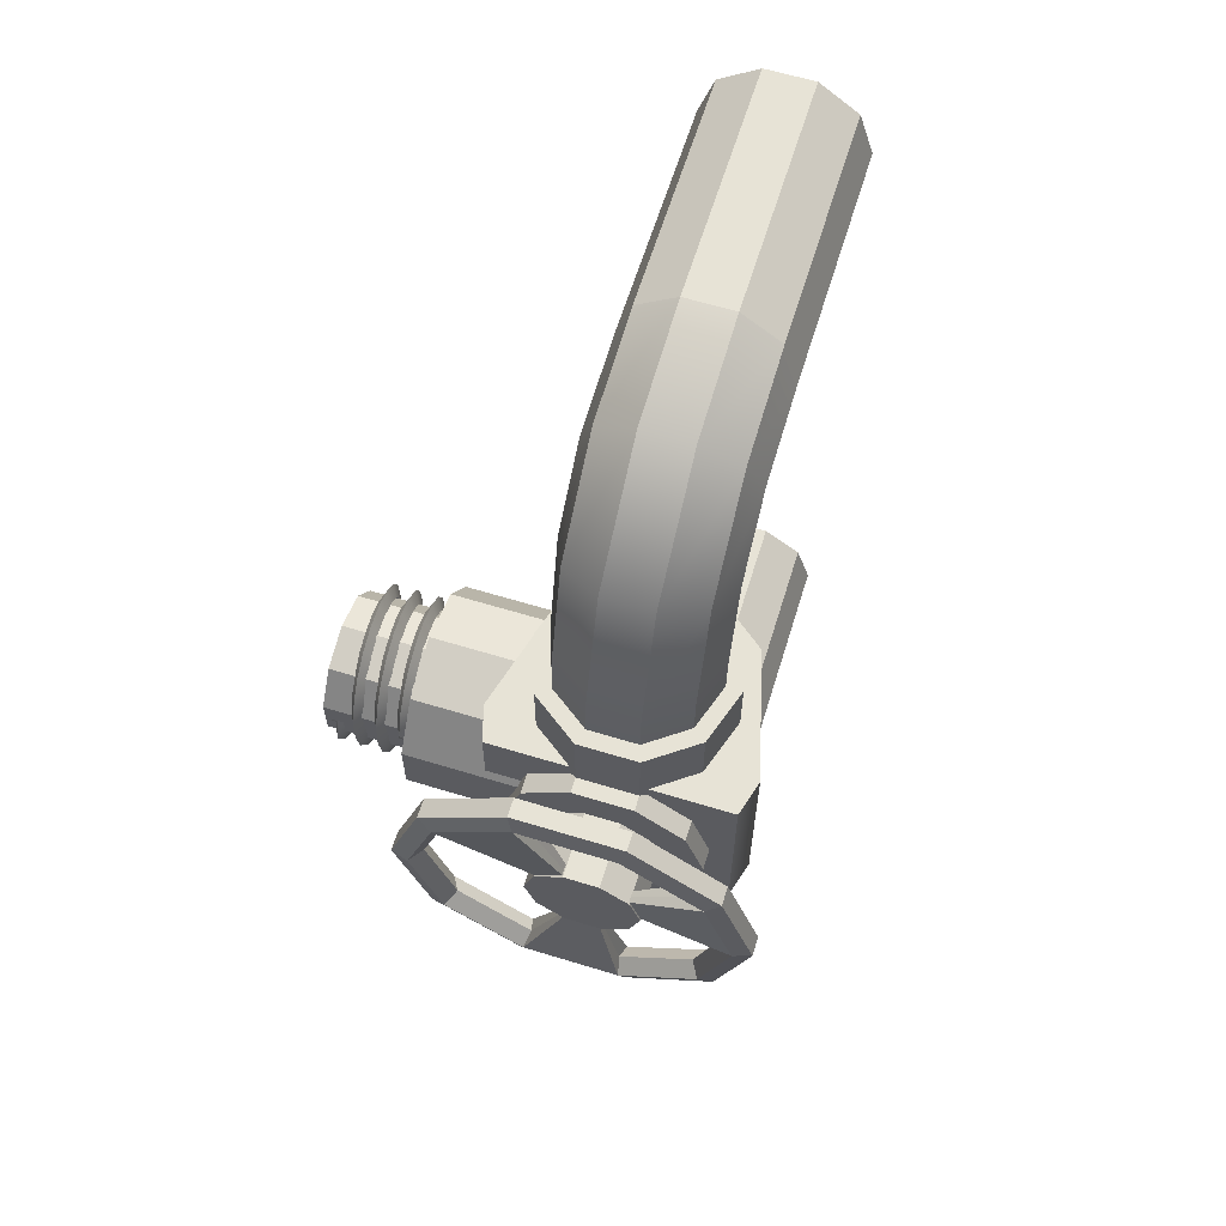
<metadata>
{"format":"obj","ext":"obj","renderer":"f3d","projection":"perspective","resolution":1024,"background":"white","views":[{"elev":62.7,"azim":-162.8,"up":"+Z"}]}
</metadata>
<code>
g default
v 1.184 2.647 0
v 1.134 2.647 -0
v 1.159 2.647 0
v 1.179 2.633 -0.08719
v 1.129 2.633 -0.08719
v 1.154 2.68 -0.1026
v 1.174 2.593 -0.1658
v 1.125 2.593 -0.1658
v 1.149 2.633 -0.1951
v 1.169 2.53 -0.2283
v 1.12 2.53 -0.2283
v 1.145 2.56 -0.2686
v 1.165 2.452 -0.2683
v 1.115 2.452 -0.2683
v 1.14 2.467 -0.3157
v 1.16 2.364 -0.2822
v 1.11 2.364 -0.2822
v 1.135 2.364 -0.3319
v 1.155 2.277 -0.2683
v 1.106 2.277 -0.2683
v 1.13 2.262 -0.3157
v 1.15 2.199 -0.2283
v 1.101 2.199 -0.2283
v 1.126 2.169 -0.2686
v 1.146 2.136 -0.1658
v 1.096 2.136 -0.1658
v 1.121 2.096 -0.1951
v 1.141 2.096 -0.08719
v 1.091 2.096 -0.08719
v 1.116 2.049 -0.1026
v 1.136 2.082 0
v 1.087 2.082 0
v 1.111 2.033 0
v 1.131 2.096 0.08719
v 1.082 2.096 0.08719
v 1.107 2.049 0.1026
v 1.127 2.136 0.1658
v 1.077 2.136 0.1658
v 1.102 2.096 0.1951
v 1.122 2.199 0.2283
v 1.072 2.199 0.2283
v 1.097 2.169 0.2686
v 1.117 2.277 0.2683
v 1.067 2.277 0.2683
v 1.092 2.262 0.3157
v 1.112 2.364 0.2822
v 1.063 2.364 0.2822
v 1.087 2.364 0.3319
v 1.107 2.452 0.2683
v 1.058 2.452 0.2683
v 1.083 2.467 0.3157
v 1.103 2.53 0.2283
v 1.053 2.53 0.2283
v 1.078 2.56 0.2686
v 1.098 2.593 0.1658
v 1.048 2.593 0.1658
v 1.073 2.633 0.1951
v 1.093 2.633 0.08719
v 1.044 2.633 0.08719
v 1.068 2.68 0.1026
v 1.088 2.647 -0
v 1.039 2.647 -0
v 1.064 2.696 -1e-06
v 1.084 2.633 -0.08719
v 1.034 2.633 -0.08719
v 1.059 2.68 -0.1026
v 1.079 2.593 -0.1658
v 1.029 2.593 -0.1658
v 1.054 2.633 -0.1951
v 1.074 2.53 -0.2283
v 1.025 2.53 -0.2283
v 1.049 2.56 -0.2686
v 1.069 2.452 -0.2683
v 1.02 2.452 -0.2683
v 1.045 2.467 -0.3157
v 1.065 2.364 -0.2822
v 1.015 2.364 -0.2822
v 1.04 2.364 -0.3319
v 1.06 2.277 -0.2683
v 1.01 2.277 -0.2683
v 1.035 2.262 -0.3157
v 1.055 2.199 -0.2283
v 1.005 2.199 -0.2283
v 1.03 2.169 -0.2686
v 1.05 2.136 -0.1658
v 1.001 2.136 -0.1658
v 1.025 2.096 -0.1951
v 1.045 2.096 -0.08719
v 0.996 2.096 -0.08719
v 1.021 2.049 -0.1026
v 1.041 2.082 1e-06
v 0.9912 2.082 1e-06
v 1.016 2.033 1e-06
v 1.036 2.096 0.08719
v 0.9864 2.096 0.08719
v 1.011 2.049 0.1026
v 1.031 2.136 0.1658
v 0.9817 2.136 0.1658
v 1.006 2.096 0.1951
v 1.026 2.199 0.2283
v 0.9769 2.199 0.2283
v 1.002 2.169 0.2686
v 1.022 2.277 0.2683
v 0.9721 2.277 0.2683
v 0.9969 2.262 0.3157
v 1.017 2.364 0.2822
v 0.9674 2.364 0.2822
v 0.9921 2.364 0.3319
v 1.012 2.452 0.2683
v 0.9626 2.452 0.2683
v 0.9874 2.467 0.3157
v 1.007 2.53 0.2283
v 0.9578 2.53 0.2283
v 0.9826 2.56 0.2686
v 1.003 2.593 0.1658
v 0.9531 2.593 0.1658
v 0.9778 2.633 0.1951
v 0.9978 2.633 0.08719
v 0.9483 2.633 0.08719
v 0.9731 2.68 0.1026
v 0.9931 2.647 -1e-06
v 0.9435 2.647 -1e-06
v 0.9683 2.696 -1e-06
v 0.9883 2.633 -0.08719
v 0.9388 2.633 -0.08719
v 0.9635 2.68 -0.1026
v 0.9835 2.593 -0.1658
v 0.934 2.593 -0.1658
v 0.9588 2.633 -0.1951
v 0.9788 2.53 -0.2283
v 0.9292 2.53 -0.2283
v 0.954 2.56 -0.2686
v 0.974 2.452 -0.2683
v 0.9245 2.452 -0.2683
v 0.9492 2.467 -0.3157
v 0.9692 2.364 -0.2822
v 0.9197 2.364 -0.2822
v 0.9445 2.364 -0.3319
v 0.9645 2.277 -0.2683
v 0.9149 2.277 -0.2683
v 0.9397 2.262 -0.3157
v 0.9597 2.199 -0.2283
v 0.9102 2.199 -0.2283
v 0.9349 2.169 -0.2686
v 0.9549 2.136 -0.1658
v 0.9054 2.136 -0.1658
v 0.9302 2.096 -0.1951
v 0.9502 2.096 -0.08719
v 0.9006 2.096 -0.08719
v 0.9254 2.049 -0.1026
v 0.9454 2.082 2e-06
v 0.8959 2.082 2e-06
v 0.9206 2.033 2e-06
v 0.9406 2.096 0.08719
v 0.8911 2.096 0.08719
v 0.9159 2.049 0.1026
v 0.9359 2.136 0.1658
v 0.8863 2.136 0.1658
v 0.9111 2.096 0.1951
v 0.9311 2.199 0.2283
v 0.8816 2.199 0.2283
v 0.9063 2.169 0.2686
v 0.9263 2.277 0.2683
v 0.8768 2.277 0.2683
v 0.9016 2.262 0.3157
v 0.9216 2.364 0.2822
v 0.872 2.364 0.2822
v 0.8968 2.364 0.3319
v 0.9168 2.452 0.2683
v 0.8673 2.452 0.2683
v 0.892 2.467 0.3157
v 0.912 2.53 0.2283
v 0.8625 2.53 0.2283
v 0.8873 2.56 0.2686
v 0.9073 2.593 0.1658
v 0.8577 2.593 0.1658
v 0.8825 2.633 0.1951
v 0.9025 2.633 0.08719
v 0.853 2.633 0.08719
v 0.8777 2.68 0.1026
v 0.8977 2.647 -2e-06
v 0.8482 2.647 -2e-06
v 0.873 2.647 -2e-06
g pHelix1
f 2 3 6 5
f 3 1 4 6
f 5 6 9 8
f 6 4 7 9
f 8 9 12 11
f 9 7 10 12
f 11 12 15 14
f 12 10 13 15
f 14 15 18 17
f 15 13 16 18
f 17 18 21 20
f 18 16 19 21
f 20 21 24 23
f 21 19 22 24
f 23 24 27 26
f 24 22 25 27
f 26 27 30 29
f 27 25 28 30
f 29 30 33 32
f 30 28 31 33
f 32 33 36 35
f 33 31 34 36
f 35 36 39 38
f 36 34 37 39
f 38 39 42 41
f 39 37 40 42
f 41 42 45 44
f 42 40 43 45
f 44 45 48 47
f 45 43 46 48
f 47 48 51 50
f 48 46 49 51
f 50 51 54 53
f 51 49 52 54
f 53 54 57 56
f 54 52 55 57
f 56 57 60 59
f 57 55 58 60
f 59 60 63 62
f 60 58 61 63
f 62 63 66 65
f 63 61 64 66
f 65 66 69 68
f 66 64 67 69
f 68 69 72 71
f 69 67 70 72
f 71 72 75 74
f 72 70 73 75
f 74 75 78 77
f 75 73 76 78
f 77 78 81 80
f 78 76 79 81
f 80 81 84 83
f 81 79 82 84
f 83 84 87 86
f 84 82 85 87
f 86 87 90 89
f 87 85 88 90
f 89 90 93 92
f 90 88 91 93
f 92 93 96 95
f 93 91 94 96
f 95 96 99 98
f 96 94 97 99
f 98 99 102 101
f 99 97 100 102
f 101 102 105 104
f 102 100 103 105
f 104 105 108 107
f 105 103 106 108
f 107 108 111 110
f 108 106 109 111
f 110 111 114 113
f 111 109 112 114
f 113 114 117 116
f 114 112 115 117
f 116 117 120 119
f 117 115 118 120
f 119 120 123 122
f 120 118 121 123
f 122 123 126 125
f 123 121 124 126
f 125 126 129 128
f 126 124 127 129
f 128 129 132 131
f 129 127 130 132
f 131 132 135 134
f 132 130 133 135
f 134 135 138 137
f 135 133 136 138
f 137 138 141 140
f 138 136 139 141
f 140 141 144 143
f 141 139 142 144
f 143 144 147 146
f 144 142 145 147
f 146 147 150 149
f 147 145 148 150
f 149 150 153 152
f 150 148 151 153
f 152 153 156 155
f 153 151 154 156
f 155 156 159 158
f 156 154 157 159
f 158 159 162 161
f 159 157 160 162
f 161 162 165 164
f 162 160 163 165
f 164 165 168 167
f 165 163 166 168
f 167 168 171 170
f 168 166 169 171
f 170 171 174 173
f 171 169 172 174
f 173 174 177 176
f 174 172 175 177
f 176 177 180 179
f 177 175 178 180
f 179 180 183 182
f 180 178 181 183
g default
v 1.209 2.54 -0.2313
v 1.209 2.644 -0.08836
v 1.209 2.644 0.08836
v 1.209 2.54 0.2313
v 1.209 2.372 0.2859
v 1.209 2.204 0.2313
v 1.209 2.1 0.08836
v 1.209 2.1 -0.08836
v 1.209 2.204 -0.2313
v 1.209 2.372 -0.2859
v 0.8228 2.54 -0.2313
v 0.8228 2.372 -0.2859
v 0.8228 2.204 -0.2313
v 0.8228 2.1 -0.08836
v 0.8228 2.1 0.08836
v 0.8228 2.204 0.2313
v 0.8228 2.372 0.2859
v 0.8228 2.54 0.2313
v 0.8228 2.644 0.08836
v 0.8228 2.644 -0.08836
v 1.209 2.503 -0.1799
v 1.209 2.583 -0.0687
v 1.209 2.583 0.0687
v 1.209 2.503 0.1799
v 1.209 2.372 0.2223
v 1.209 2.241 0.1799
v 1.209 2.161 0.0687
v 1.209 2.161 -0.0687
v 1.209 2.241 -0.1799
v 1.209 2.372 -0.2223
v 0.9511 2.503 -0.1799
v 0.9511 2.583 -0.0687
v 0.9511 2.372 0
v 0.9511 2.583 0.0687
v 0.9511 2.503 0.1799
v 0.9511 2.372 0.2223
v 0.9511 2.241 0.1799
v 0.9511 2.161 0.0687
v 0.9511 2.161 -0.0687
v 0.9511 2.241 -0.1799
v 0.9511 2.372 -0.2223
g pCylinder10
f 214 215 216
f 215 217 216
f 217 218 216
f 218 219 216
f 219 220 216
f 220 221 216
f 221 222 216
f 222 223 216
f 223 224 216
f 224 214 216
f 195 194 184 193
f 196 195 193 192
f 197 196 192 191
f 198 197 191 190
f 199 198 190 189
f 200 199 189 188
f 201 200 188 187
f 202 201 187 186
f 203 202 186 185
f 194 203 185 184
f 184 185 205 204
f 185 186 206 205
f 186 187 207 206
f 187 188 208 207
f 188 189 209 208
f 189 190 210 209
f 190 191 211 210
f 191 192 212 211
f 192 193 213 212
f 193 184 204 213
f 204 205 215 214
f 205 206 217 215
f 206 207 218 217
f 207 208 219 218
f 208 209 220 219
f 209 210 221 220
f 210 211 222 221
f 211 212 223 222
f 212 213 224 223
f 213 204 214 224
g default
v 0.1889 3.092 -0.1372
v 0.07215 3.092 -0.2221
v -0.07215 3.092 -0.2221
v -0.1889 3.092 -0.1372
v -0.2335 3.092 0
v -0.1889 3.092 0.1372
v -0.07215 3.092 0.2221
v 0.07215 3.092 0.2221
v 0.1889 3.092 0.1372
v 0.2335 3.092 0
v 0 3.092 0
v 0.1889 2.785 -0.1372
v 0.2335 2.785 0
v 0.1889 2.785 0.1372
v 0.07215 2.785 0.2221
v -0.07215 2.785 0.2221
v -0.1889 2.785 0.1372
v -0.2335 2.785 0
v -0.1889 2.785 -0.1372
v -0.07215 2.785 -0.2221
v 0.07215 2.785 -0.2221
g pCylinder9
f 225 226 235
f 226 227 235
f 227 228 235
f 228 229 235
f 229 230 235
f 230 231 235
f 231 232 235
f 232 233 235
f 233 234 235
f 234 225 235
f 237 236 225 234
f 238 237 234 233
f 239 238 233 232
f 240 239 232 231
f 241 240 231 230
f 242 241 230 229
f 243 242 229 228
f 244 243 228 227
f 245 244 227 226
f 236 245 226 225
g default
v 0.5329 3.062 -0.3548
v 0.2311 3.062 -0.5741
v -0.142 3.062 -0.5741
v -0.4438 3.062 -0.3548
v -0.5591 3.062 0
v -0.4438 3.062 0.3548
v -0.142 3.062 0.5741
v 0.2311 3.062 0.5741
v 0.5329 3.062 0.3548
v 0.6482 3.062 0
v 0.5704 3.126 -0.3821
v 0.2454 3.126 -0.6182
v -0.1563 3.126 -0.6182
v -0.4813 3.126 -0.3821
v -0.6055 3.126 0
v -0.4813 3.126 0.3821
v -0.1563 3.126 0.6182
v 0.2454 3.126 0.6182
v 0.5704 3.126 0.3821
v 0.6946 3.126 0
v 0.6311 3.101 -0.4262
v 0.2686 3.101 -0.6895
v -0.1795 3.101 -0.6895
v -0.542 3.101 -0.4262
v -0.6805 3.101 0
v -0.542 3.101 0.4262
v -0.1795 3.101 0.6895
v 0.2686 3.101 0.6895
v 0.6311 3.101 0.4262
v 0.7696 3.101 0
v 0.6311 3.022 -0.4262
v 0.2686 3.022 -0.6895
v -0.1795 3.022 -0.6895
v -0.542 3.022 -0.4262
v -0.6805 3.022 0
v -0.542 3.022 0.4262
v -0.1795 3.022 0.6895
v 0.2686 3.022 0.6895
v 0.6311 3.022 0.4262
v 0.7696 3.022 0
v 0.5704 2.998 -0.3821
v 0.2454 2.998 -0.6182
v -0.1563 2.998 -0.6182
v -0.4813 2.998 -0.3821
v -0.6055 2.998 0
v -0.4813 2.998 0.3821
v -0.1563 2.998 0.6182
v 0.2454 2.998 0.6182
v 0.5704 2.998 0.3821
v 0.6946 2.998 0
v 0.06646 3.062 -0.1939
v -0.05956 3.062 -0.1939
v 0.07129 3.083 -0.2088
v -0.0644 3.083 -0.2088
v 0.07129 3.04 -0.2088
v -0.0644 3.04 -0.2088
v -0.2004 3.062 -0
v -0.1615 3.062 0.1198
v -0.2161 3.083 -0
v -0.1742 3.083 0.129
v -0.2161 3.04 -0
v -0.1742 3.04 0.129
v 0.06646 3.062 0.1939
v 0.1684 3.062 0.1198
v 0.07129 3.083 0.2088
v 0.1811 3.083 0.129
v 0.07129 3.04 0.2088
v 0.1811 3.04 0.129
g pTorus1
f 247 246 256 257
f 297 296 298 299
f 249 248 258 259
f 250 249 259 260
f 303 302 304 305
f 252 251 261 262
f 253 252 262 263
f 309 308 310 311
f 255 254 264 265
f 246 255 265 256
f 257 256 266 267
f 258 257 267 268
f 259 258 268 269
f 260 259 269 270
f 261 260 270 271
f 262 261 271 272
f 263 262 272 273
f 264 263 273 274
f 265 264 274 275
f 256 265 275 266
f 267 266 276 277
f 268 267 277 278
f 269 268 278 279
f 270 269 279 280
f 271 270 280 281
f 272 271 281 282
f 273 272 282 283
f 274 273 283 284
f 275 274 284 285
f 266 275 285 276
f 277 276 286 287
f 278 277 287 288
f 279 278 288 289
f 280 279 289 290
f 281 280 290 291
f 282 281 291 292
f 283 282 292 293
f 284 283 293 294
f 285 284 294 295
f 276 285 295 286
f 287 286 246 247
f 301 300 296 297
f 289 288 248 249
f 290 289 249 250
f 307 306 302 303
f 292 291 251 252
f 293 292 252 253
f 313 312 308 309
f 295 294 254 255
f 286 295 255 246
f 247 257 298 296
f 257 258 299 298
f 258 248 297 299
f 288 287 300 301
f 287 247 296 300
f 248 288 301 297
f 250 260 304 302
f 260 261 305 304
f 261 251 303 305
f 291 290 306 307
f 290 250 302 306
f 251 291 307 303
f 253 263 310 308
f 263 264 311 310
f 264 254 309 311
f 294 293 312 313
f 293 253 308 312
f 254 294 313 309
g default
v 0.3276 2.822 -0.238
v 0.1251 2.822 -0.3852
v -0.1251 2.822 -0.3852
v -0.3276 2.822 -0.238
v -0.405 2.822 0
v -0.3276 2.822 0.238
v -0.1251 2.822 0.3852
v 0.1251 2.822 0.3852
v 0.3276 2.822 0.238
v 0.405 2.822 0
v 0 2.822 0
v 0.3276 2.46 -0.238
v 0.405 2.46 0
v 0.3276 2.46 0.238
v 0.1251 2.46 0.3852
v -0.1251 2.46 0.3852
v -0.3276 2.46 0.238
v -0.405 2.46 0
v -0.3276 2.46 -0.238
v -0.1251 2.46 -0.3852
v 0.1251 2.46 -0.3852
g pCylinder8
f 314 315 324
f 315 316 324
f 316 317 324
f 317 318 324
f 318 319 324
f 319 320 324
f 320 321 324
f 321 322 324
f 322 323 324
f 323 314 324
f 326 325 314 323
f 327 326 323 322
f 328 327 322 321
f 329 328 321 320
f 330 329 320 319
f 331 330 319 318
f 332 331 318 317
f 333 332 317 316
f 334 333 316 315
f 325 334 315 314
g default
v 0.8389 2.61 -0.3276
v 0.8389 2.757 -0.1251
v 0.8389 2.757 0.1251
v 0.8389 2.61 0.3276
v 0.8389 2.372 0.405
v 0.8389 2.134 0.3276
v 0.8389 1.987 0.1251
v 0.8389 1.987 -0.1251
v 0.8389 2.134 -0.3276
v 0.8389 2.372 -0.405
v 0.8389 2.372 0
v 0.2921 2.61 -0.3276
v 0.2921 2.372 -0.405
v 0.2921 2.134 -0.3276
v 0.2921 1.987 -0.1251
v 0.2921 1.987 0.1251
v 0.2921 2.134 0.3276
v 0.2921 2.372 0.405
v 0.2921 2.61 0.3276
v 0.2921 2.757 0.1251
v 0.2921 2.757 -0.1251
g pCylinder7
f 335 336 345
f 336 337 345
f 337 338 345
f 338 339 345
f 339 340 345
f 340 341 345
f 341 342 345
f 342 343 345
f 343 344 345
f 344 335 345
f 347 346 335 344
f 348 347 344 343
f 349 348 343 342
f 350 349 342 341
f 351 350 341 340
f 352 351 340 339
f 353 352 339 338
f 354 353 338 337
f 355 354 337 336
f 346 355 336 335
g default
v 0.2722 0.542 1.385
v 0.104 0.542 1.262
v -0.104 0.542 1.262
v -0.2722 0.542 1.385
v -0.3364 0.542 1.582
v -0.2722 0.542 1.78
v -0.104 0.542 1.902
v 0.104 0.542 1.902
v 0.2722 0.542 1.78
v 0.3364 0.542 1.582
v 0.2722 1.579 1.385
v 0.104 1.579 1.262
v -0.104 1.579 1.262
v -0.2722 1.579 1.385
v -0.3364 1.579 1.582
v -0.2722 1.579 1.78
v -0.104 1.579 1.902
v 0.104 1.579 1.902
v 0.2722 1.579 1.78
v 0.3364 1.579 1.582
v 0.2722 2.578 -0.5836
v 0.104 2.7 -0.5836
v -0.104 2.7 -0.5836
v -0.2722 2.578 -0.5836
v -0.3364 2.38 -0.5836
v -0.2722 2.183 -0.5836
v -0.104 2.06 -0.5836
v 0.104 2.06 -0.5836
v 0.2722 2.183 -0.5836
v 0.3364 2.38 -0.5836
v 0.2722 2.578 0.4014
v 0.104 2.7 0.4014
v -0.104 2.7 0.4014
v -0.2722 2.578 0.4014
v -0.3364 2.38 0.4014
v -0.2722 2.183 0.4014
v -0.104 2.06 0.4014
v 0.104 2.06 0.4014
v 0.2722 2.183 0.4014
v 0.3364 2.38 0.4014
v 0.104 1.904 1.232
v -0.104 1.904 1.232
v -0.2722 1.937 1.345
v -0.3364 1.991 1.528
v -0.2722 2.045 1.711
v -0.104 2.078 1.824
v 0.104 2.078 1.824
v 0.2722 2.045 1.711
v 0.3364 1.991 1.528
v 0.2722 1.937 1.345
v 0.104 1.992 1.116
v -0.104 1.992 1.116
v -0.2722 2.094 1.175
v -0.3364 2.258 1.271
v -0.2722 2.423 1.366
v -0.104 2.524 1.426
v 0.104 2.524 1.426
v 0.2722 2.423 1.366
v 0.3364 2.258 1.271
v 0.2722 2.094 1.175
v 0.104 2.048 0.8251
v -0.104 2.048 0.8251
v -0.2722 2.169 0.8358
v -0.3364 2.365 0.853
v -0.2722 2.562 0.8702
v -0.104 2.683 0.8808
v 0.104 2.683 0.8808
v 0.2722 2.562 0.8702
v 0.3364 2.365 0.853
v 0.2722 2.169 0.8358
v 0.2722 0.542 -1.901
v 0.104 0.542 -2.023
v -0.104 0.542 -2.023
v -0.2722 0.542 -1.901
v -0.3364 0.542 -1.703
v -0.2722 0.542 -1.505
v -0.104 0.542 -1.383
v 0.104 0.542 -1.383
v 0.2722 0.542 -1.505
v 0.3364 0.542 -1.703
v 0.2722 1.579 -1.901
v 0.104 1.579 -2.023
v -0.104 1.579 -2.023
v -0.2722 1.579 -1.901
v -0.3364 1.579 -1.703
v -0.2722 1.579 -1.505
v -0.104 1.579 -1.383
v 0.104 1.579 -1.383
v 0.2722 1.579 -1.505
v 0.3364 1.579 -1.703
v 0.104 2.68 -1.049
v 0.2722 2.559 -1.037
v 0.3364 2.363 -1.017
v 0.2722 2.167 -0.9974
v 0.104 2.046 -0.9852
v -0.104 2.046 -0.9852
v -0.2722 2.167 -0.9974
v -0.3364 2.363 -1.017
v -0.2722 2.559 -1.037
v -0.104 2.68 -1.049
v 0.104 2.509 -1.576
v 0.2722 2.409 -1.514
v 0.3364 2.248 -1.412
v 0.2722 2.088 -1.311
v 0.104 1.988 -1.248
v -0.104 1.988 -1.248
v -0.2722 2.088 -1.311
v -0.3364 2.248 -1.412
v -0.2722 2.409 -1.514
v -0.104 2.509 -1.576
v 0.104 2.062 -1.95
v 0.2722 2.031 -1.837
v 0.3364 1.979 -1.653
v 0.2722 1.928 -1.469
v 0.104 1.896 -1.355
v -0.104 1.896 -1.355
v -0.2722 1.928 -1.469
v -0.3364 1.979 -1.653
v -0.2722 2.031 -1.837
v -0.104 2.062 -1.95
g pCylinder5
f 356 357 367 366
f 357 358 368 367
f 358 359 369 368
f 359 360 370 369
f 360 361 371 370
f 361 362 372 371
f 362 363 373 372
f 363 364 374 373
f 364 365 375 374
f 365 356 366 375
f 376 377 387 386
f 377 378 388 387
f 378 379 389 388
f 379 380 390 389
f 380 381 391 390
f 381 382 392 391
f 382 383 393 392
f 383 384 394 393
f 384 385 395 394
f 385 376 386 395
f 416 417 392 393
f 417 418 391 392
f 418 419 390 391
f 419 420 389 390
f 420 421 388 389
f 421 422 387 388
f 422 423 386 387
f 423 424 395 386
f 424 425 394 395
f 425 416 393 394
f 367 368 397 396
f 368 369 398 397
f 369 370 399 398
f 370 371 400 399
f 371 372 401 400
f 372 373 402 401
f 373 374 403 402
f 374 375 404 403
f 375 366 405 404
f 366 367 396 405
f 396 397 407 406
f 397 398 408 407
f 398 399 409 408
f 399 400 410 409
f 400 401 411 410
f 401 402 412 411
f 402 403 413 412
f 403 404 414 413
f 404 405 415 414
f 405 396 406 415
f 406 407 417 416
f 407 408 418 417
f 408 409 419 418
f 409 410 420 419
f 410 411 421 420
f 411 412 422 421
f 412 413 423 422
f 413 414 424 423
f 414 415 425 424
f 415 406 416 425
f 426 427 437 436
f 427 428 438 437
f 428 429 439 438
f 429 430 440 439
f 430 431 441 440
f 431 432 442 441
f 432 433 443 442
f 433 434 444 443
f 434 435 445 444
f 435 426 436 445
f 466 467 436 437
f 467 468 445 436
f 468 469 444 445
f 469 470 443 444
f 470 471 442 443
f 471 472 441 442
f 472 473 440 441
f 473 474 439 440
f 474 475 438 439
f 475 466 437 438
f 377 376 447 446
f 376 385 448 447
f 385 384 449 448
f 384 383 450 449
f 383 382 451 450
f 382 381 452 451
f 381 380 453 452
f 380 379 454 453
f 379 378 455 454
f 378 377 446 455
f 446 447 457 456
f 447 448 458 457
f 448 449 459 458
f 449 450 460 459
f 450 451 461 460
f 451 452 462 461
f 452 453 463 462
f 453 454 464 463
f 454 455 465 464
f 455 446 456 465
f 456 457 467 466
f 457 458 468 467
f 458 459 469 468
f 459 460 470 469
f 460 461 471 470
f 461 462 472 471
f 462 463 473 472
f 463 464 474 473
f 464 465 475 474
f 465 456 466 475
g default
v -0.2681 1.947 0.4201
v 0.2681 1.947 0.4201
v -0.5 2.737 0.4201
v 0.5 2.737 0.4201
v -0.5 2.737 -0.4201
v 0.5 2.737 -0.4201
v -0.2681 1.947 -0.4201
v 0.2681 1.947 -0.4201
v -0.4002 2.053 0.4201
v -0.4002 2.053 -0.4201
v 0.4002 2.053 -0.4201
v 0.4002 2.053 0.4201
v -0.5431 2.586 0.4201
v -0.5431 2.586 -0.4201
v 0.5431 2.586 -0.4201
v 0.5431 2.586 0.4201
g pCube1
f 476 477 487 484
f 478 479 481 480
f 485 486 483 482
f 482 483 477 476
f 477 483 486 487
f 482 476 484 485
f 485 484 488 489
f 489 490 486 485
f 487 486 490 491
f 484 487 491 488
f 489 488 478 480
f 480 481 490 489
f 491 490 481 479
f 488 491 479 478
g default
v 0.3276 2.61 -0.6907
v 0.1251 2.757 -0.6907
v -0.1251 2.757 -0.6907
v -0.3276 2.61 -0.6907
v -0.405 2.372 -0.6907
v -0.3276 2.134 -0.6907
v -0.1251 1.987 -0.6907
v 0.1251 1.987 -0.6907
v 0.3276 2.134 -0.6907
v 0.405 2.372 -0.6907
v 0.3276 2.61 0.6907
v 0.1251 2.757 0.6907
v -0.1251 2.757 0.6907
v -0.3276 2.61 0.6907
v -0.405 2.372 0.6907
v -0.3276 2.134 0.6907
v -0.1251 1.987 0.6907
v 0.1251 1.987 0.6907
v 0.3276 2.134 0.6907
v 0.405 2.372 0.6907
v 0 2.372 -0.6907
v 0 2.372 0.6907
g pCylinder6
f 492 493 503 502
f 493 494 504 503
f 494 495 505 504
f 495 496 506 505
f 496 497 507 506
f 497 498 508 507
f 498 499 509 508
f 499 500 510 509
f 500 501 511 510
f 501 492 502 511
f 493 492 512
f 494 493 512
f 495 494 512
f 496 495 512
f 497 496 512
f 498 497 512
f 499 498 512
f 500 499 512
f 501 500 512
f 492 501 512
f 502 503 513
f 503 504 513
f 504 505 513
f 505 506 513
f 506 507 513
f 507 508 513
f 508 509 513
f 509 510 513
f 510 511 513
f 511 502 513

</code>
